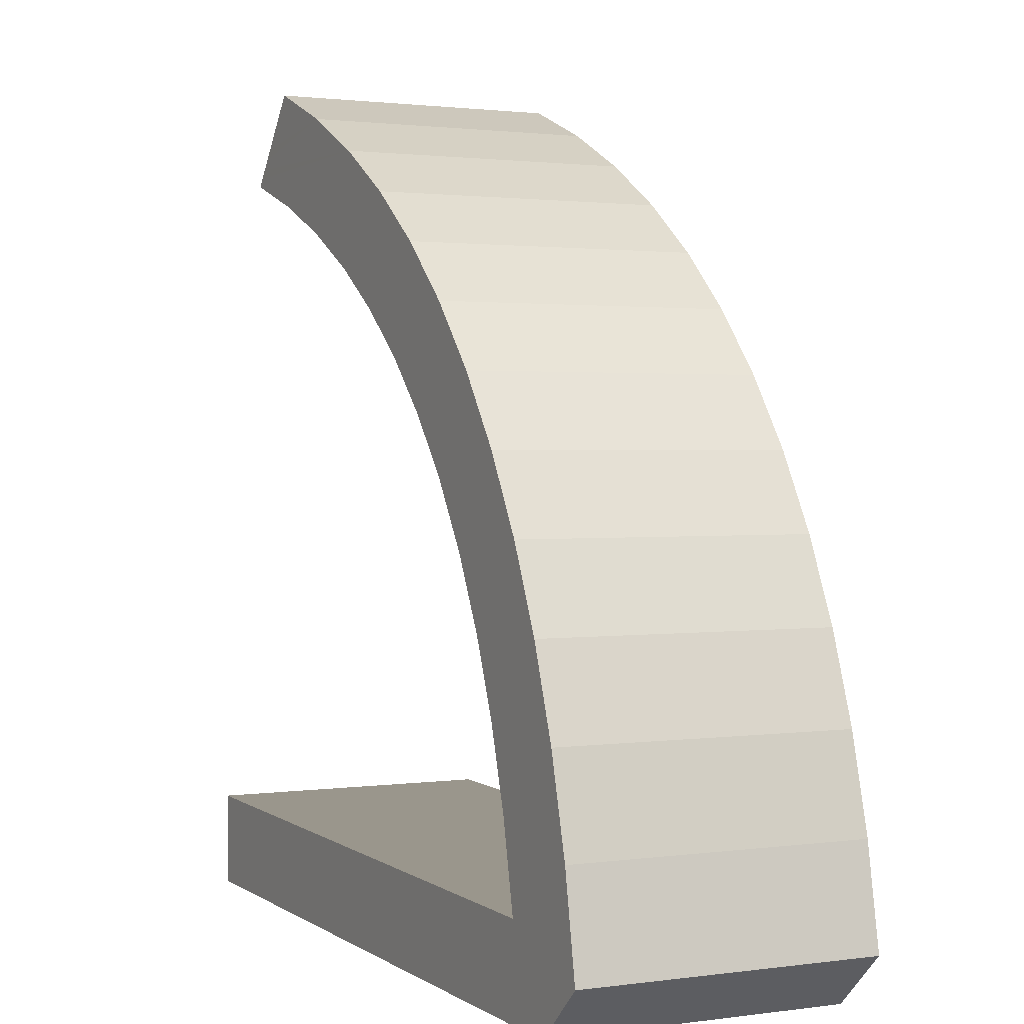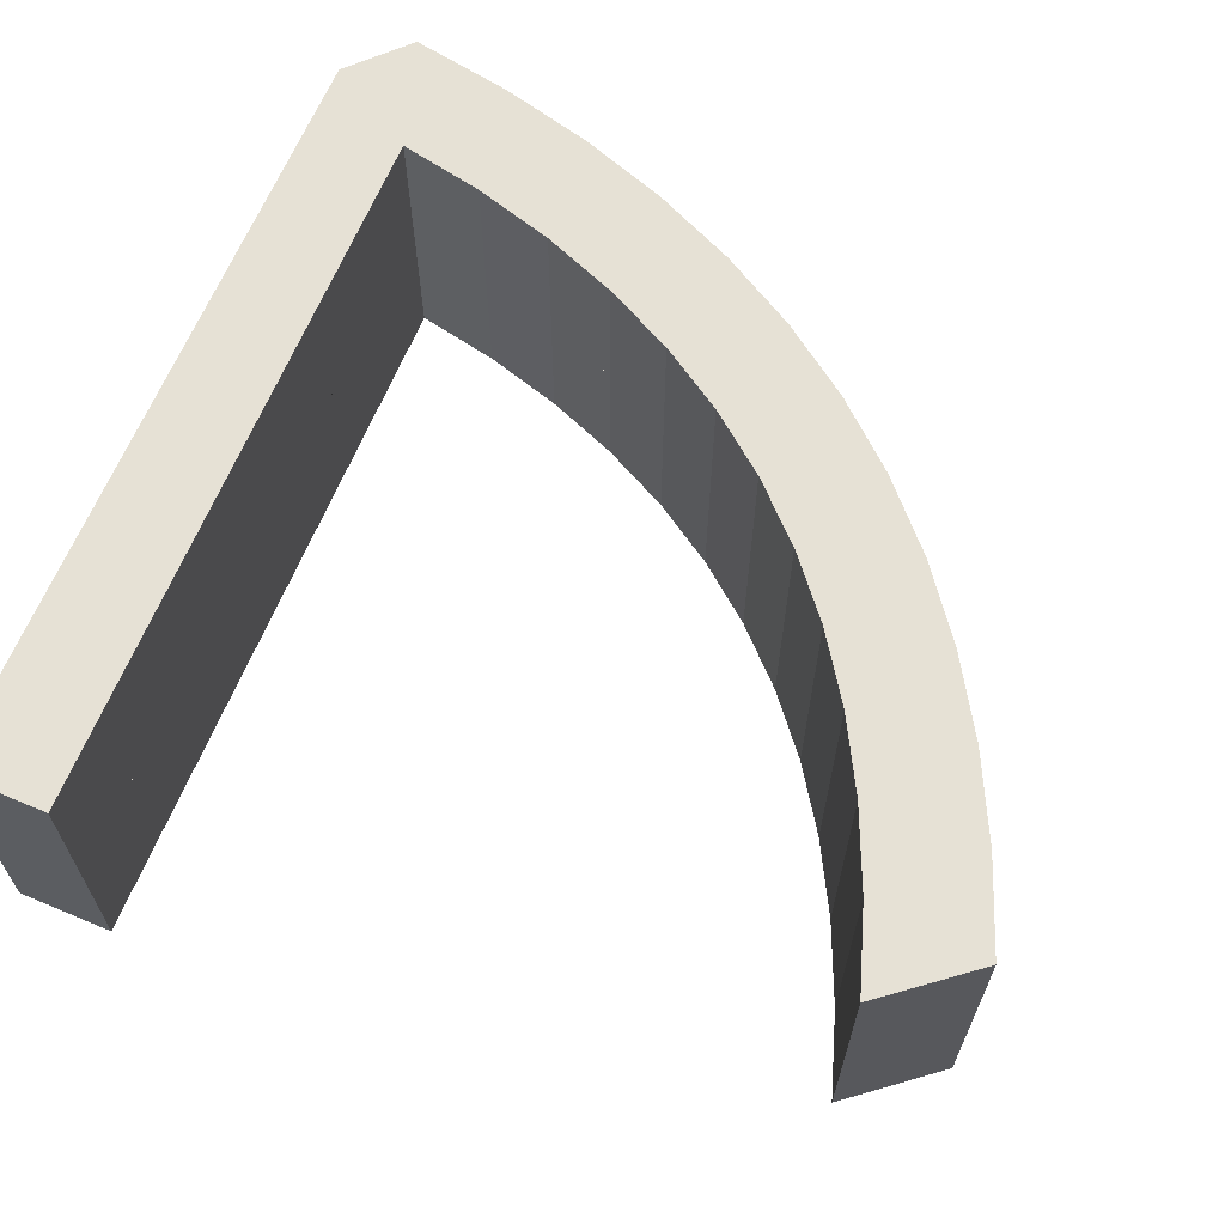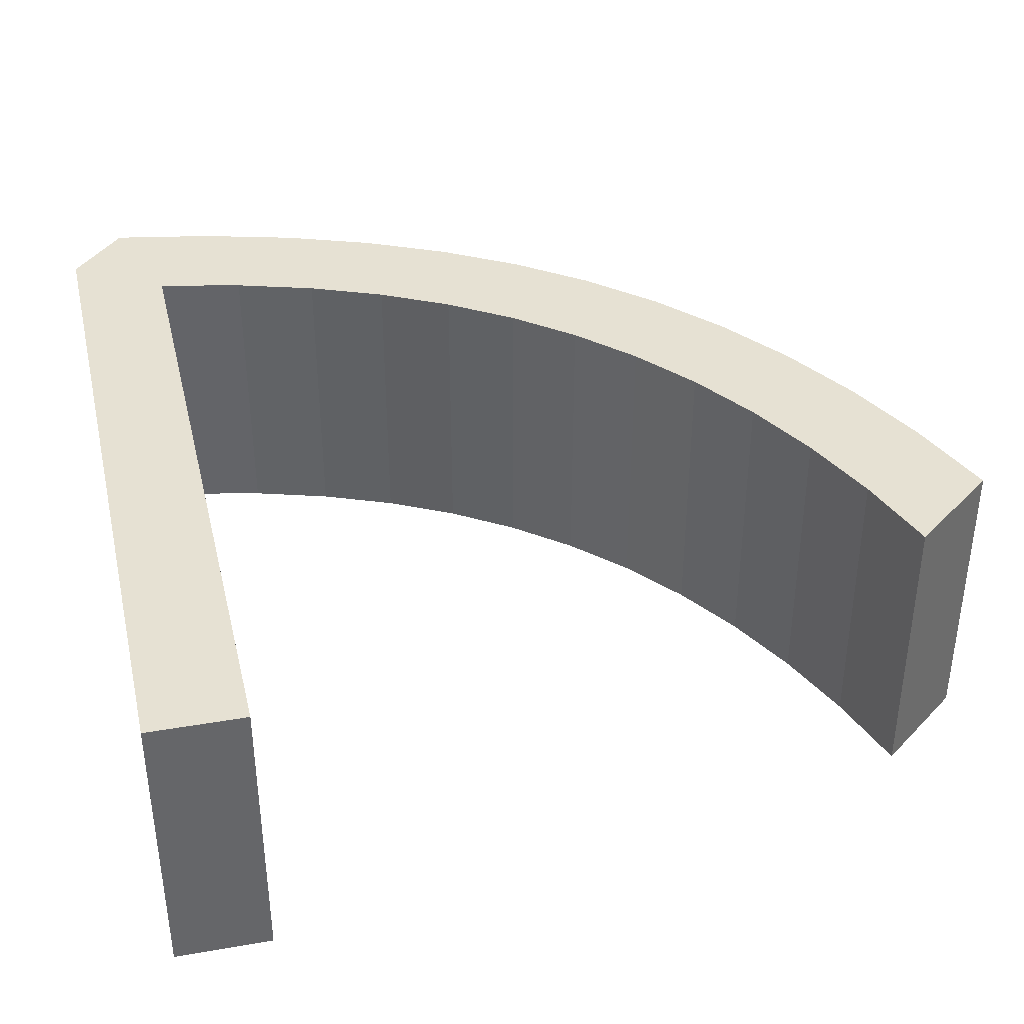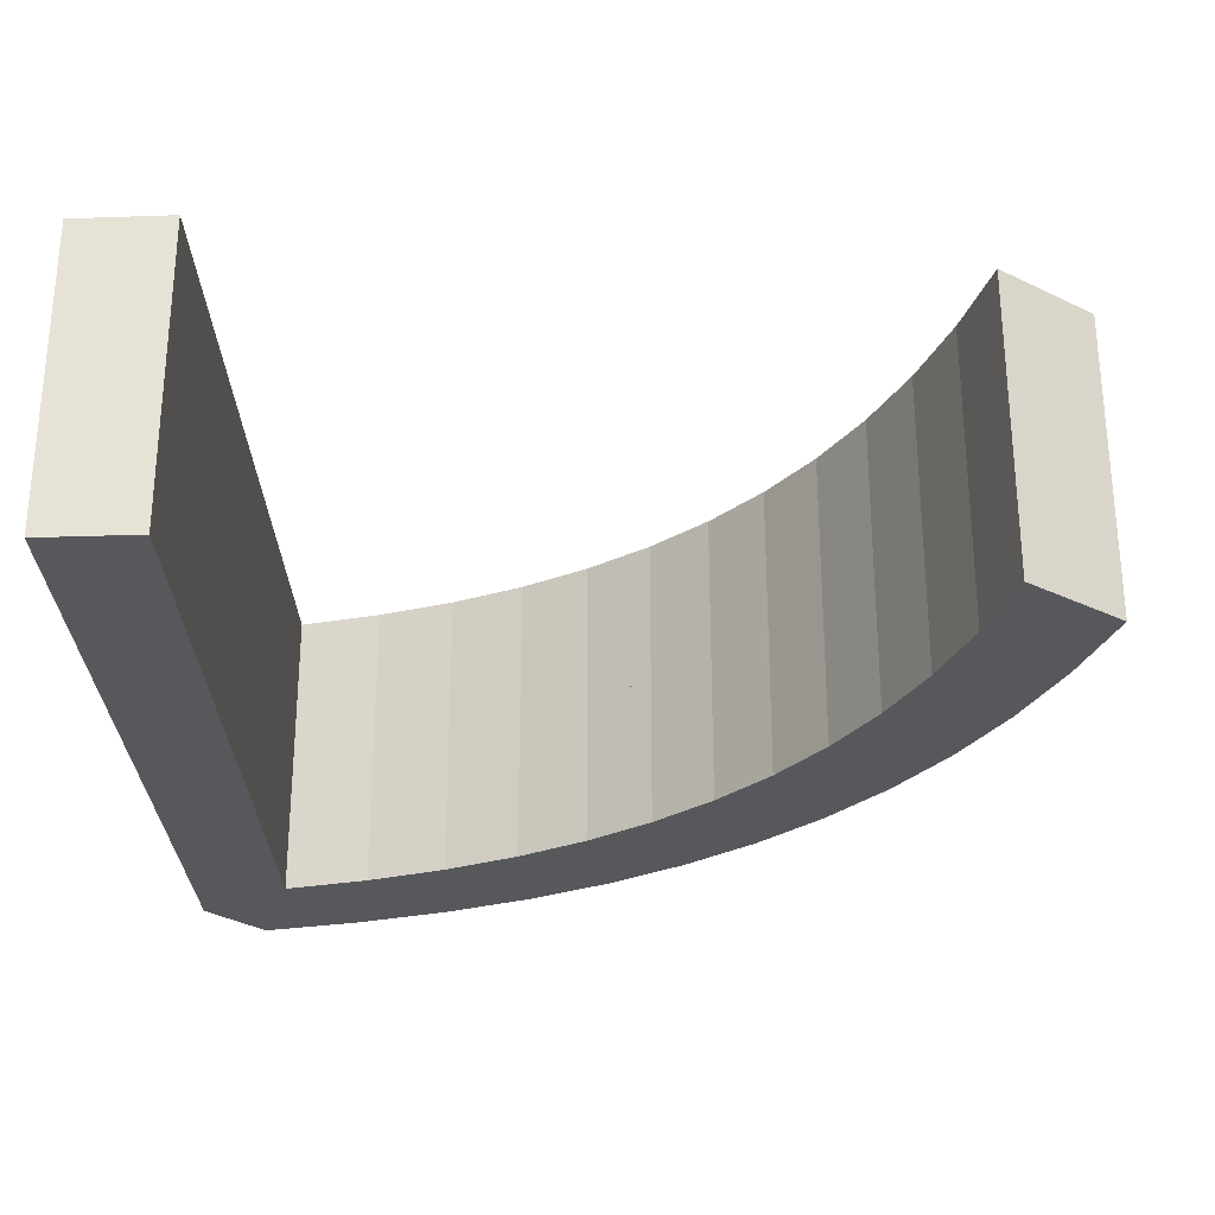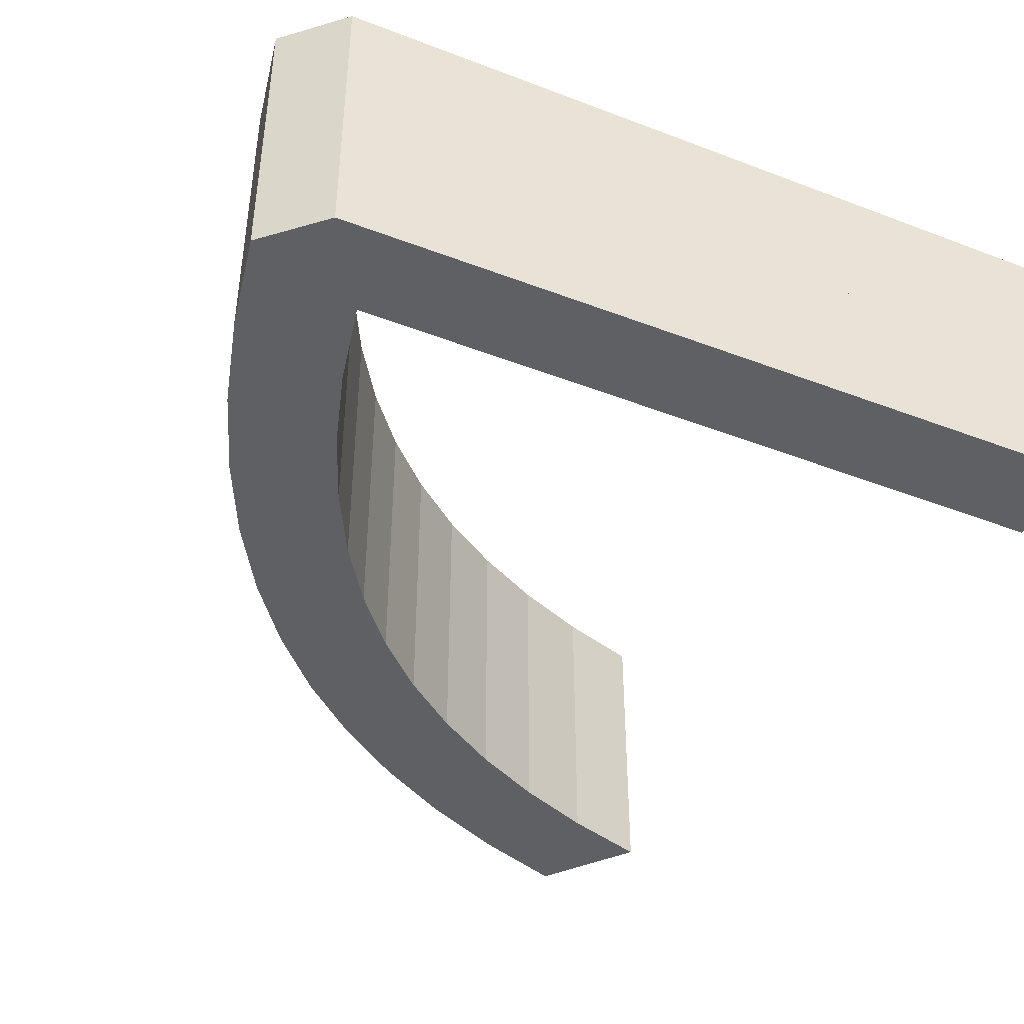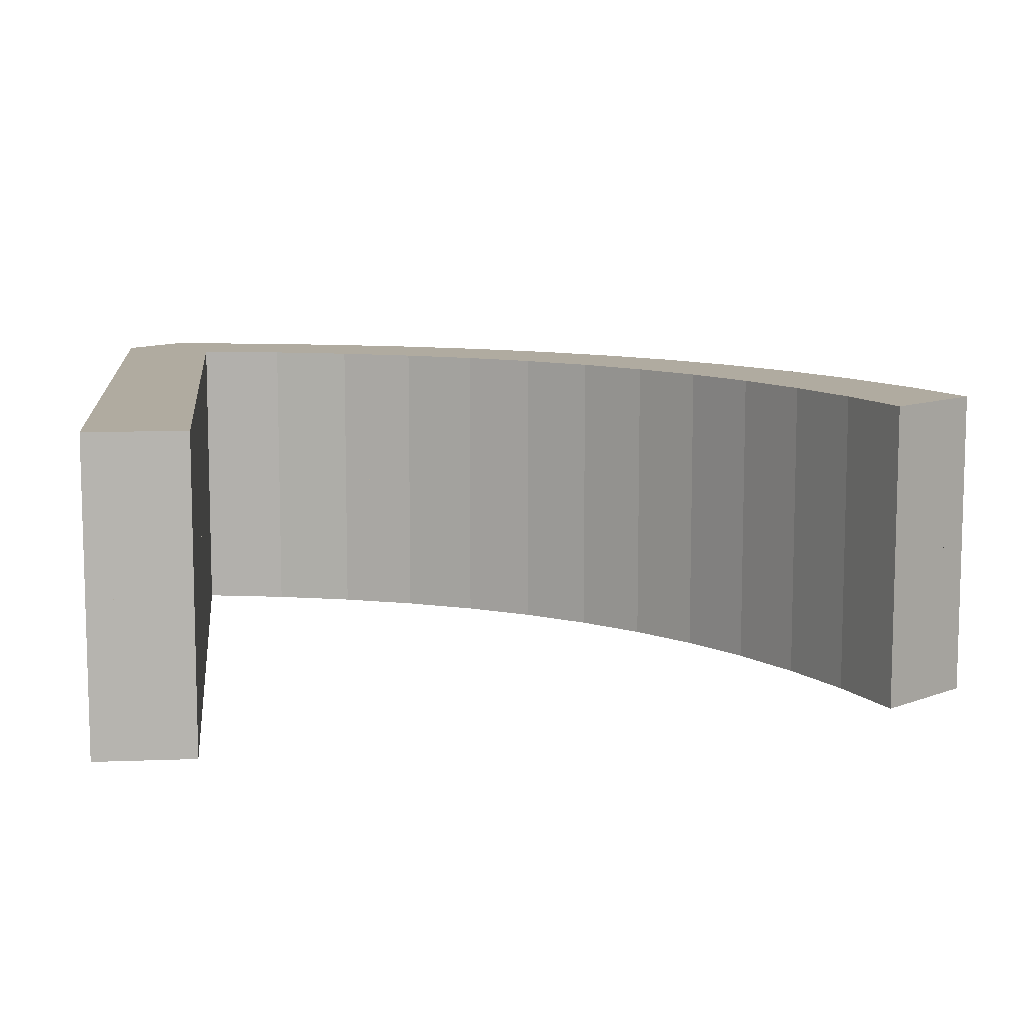
<metadata>
{"format":"obj","ext":"obj","renderer":"f3d","projection":"perspective","resolution":1024,"background":"white","views":[{"elev":1.5,"azim":63.5,"up":"+Z"},{"elev":64.3,"azim":-67.0,"up":"+Y"},{"elev":38.7,"azim":-102.3,"up":"+Y"},{"elev":-28.1,"azim":-87.0,"up":"+Y"},{"elev":-42.6,"azim":156.3,"up":"+Y"},{"elev":9.8,"azim":-95.7,"up":"+Y"}]}
</metadata>
<code>
o Curve_Mesh
v 5.189 0 1.6e-05
v 5.581 0 0.3637
v 5.461 0 1.033
v 5.297 0 1.663
v 5.088 0 2.254
v 4.836 0 2.806
v 4.539 0 3.318
v 4.197 0 3.791
v 3.812 0 4.225
v 3.382 0 4.62
v 2.908 0 4.976
v 2.389 0 5.292
v 1.827 0 5.57
v 1.22 0 5.808
v 1.213 0 5.8
v 1.195 0 5.777
v 1.167 0 5.742
v 1.13 0 5.697
v 1.087 0 5.644
v 1.038 0 5.584
v 0.9866 0 5.52
v 0.9331 0 5.455
v 0.8796 0 5.389
v 0.8277 0 5.325
v 0.7793 0 5.265
v 0.7359 0 5.212
v 1.297 0 5.018
v 1.817 0 4.789
v 2.298 0 4.527
v 2.738 0 4.23
v 3.139 0 3.899
v 3.499 0 3.534
v 3.819 0 3.134
v 4.099 0 2.701
v 4.338 0 2.233
v 4.538 0 1.731
v 4.697 0 1.194
v 4.817 0 0.6239
v 4.752 0 0.625
v 4.571 0 0.6283
v 4.29 0 0.6334
v 3.925 0 0.64
v 3.493 0 0.6478
v 3.01 0 0.6565
v 2.495 0 0.6658
v 1.962 0 0.6755
v 1.43 0 0.6851
v 0.9143 0 0.6944
v 0.432 0 0.7031
v 0 0 0.7109
v 0 0 0.06615
v 5.189 0.01 1.6e-05
v 5.581 0.01 0.3637
v 5.461 0.01 1.033
v 5.297 0.01 1.663
v 5.088 0.01 2.254
v 4.836 0.01 2.806
v 4.539 0.01 3.318
v 4.197 0.01 3.791
v 3.812 0.01 4.225
v 3.382 0.01 4.62
v 2.908 0.01 4.976
v 2.389 0.01 5.292
v 1.827 0.01 5.57
v 1.22 0.01 5.808
v 1.213 0.01 5.8
v 1.195 0.01 5.777
v 1.167 0.01 5.742
v 1.13 0.01 5.697
v 1.087 0.01 5.644
v 1.038 0.01 5.584
v 0.9866 0.01 5.52
v 0.9331 0.01 5.455
v 0.8796 0.01 5.389
v 0.8277 0.01 5.325
v 0.7793 0.01 5.265
v 0.7359 0.01 5.212
v 1.297 0.01 5.018
v 1.817 0.01 4.789
v 2.298 0.01 4.527
v 2.738 0.01 4.23
v 3.139 0.01 3.899
v 3.499 0.01 3.534
v 3.819 0.01 3.134
v 4.099 0.01 2.701
v 4.338 0.01 2.233
v 4.538 0.01 1.731
v 4.697 0.01 1.194
v 4.817 0.01 0.6239
v 4.752 0.01 0.625
v 4.571 0.01 0.6283
v 4.29 0.01 0.6334
v 3.925 0.01 0.64
v 3.493 0.01 0.6478
v 3.01 0.01 0.6565
v 2.495 0.01 0.6658
v 1.962 0.01 0.6755
v 1.43 0.01 0.6851
v 0.9143 0.01 0.6944
v 0.432 0.01 0.7031
v 0 0.01 0.7109
v 0 0.01 0.06615
v 5.189 -1 1.6e-05
v 5.581 -1 0.3637
v 5.461 -1 1.033
v 5.297 -1 1.663
v 5.088 -1 2.254
v 4.836 -1 2.806
v 4.539 -1 3.318
v 4.197 -1 3.791
v 3.812 -1 4.225
v 3.382 -1 4.62
v 2.908 -1 4.976
v 2.389 -1 5.292
v 1.827 -1 5.57
v 1.22 -1 5.808
v 1.213 -1 5.8
v 1.195 -1 5.777
v 1.167 -1 5.742
v 1.13 -1 5.697
v 1.087 -1 5.644
v 1.038 -1 5.584
v 0.9866 -1 5.52
v 0.9331 -1 5.455
v 0.8796 -1 5.389
v 0.8277 -1 5.325
v 0.7793 -1 5.265
v 0.7359 -1 5.212
v 1.297 -1 5.018
v 1.817 -1 4.789
v 2.298 -1 4.527
v 2.738 -1 4.23
v 3.139 -1 3.899
v 3.499 -1 3.534
v 3.819 -1 3.134
v 4.099 -1 2.701
v 4.338 -1 2.233
v 4.538 -1 1.731
v 4.697 -1 1.194
v 4.817 -1 0.6239
v 4.752 -1 0.625
v 4.571 -1 0.6283
v 4.29 -1 0.6334
v 3.925 -1 0.64
v 3.493 -1 0.6478
v 3.01 -1 0.6565
v 2.495 -1 0.6658
v 1.962 -1 0.6755
v 1.43 -1 0.6851
v 0.9143 -1 0.6944
v 0.432 -1 0.7031
v 0 -1 0.7109
v 0 -1 0.06615
v 5.189 1.01 1.6e-05
v 5.581 1.01 0.3637
v 5.461 1.01 1.033
v 5.297 1.01 1.663
v 5.088 1.01 2.254
v 4.836 1.01 2.806
v 4.539 1.01 3.318
v 4.197 1.01 3.791
v 3.812 1.01 4.225
v 3.382 1.01 4.62
v 2.908 1.01 4.976
v 2.389 1.01 5.292
v 1.827 1.01 5.57
v 1.22 1.01 5.808
v 1.213 1.01 5.8
v 1.195 1.01 5.777
v 1.167 1.01 5.742
v 1.13 1.01 5.697
v 1.087 1.01 5.644
v 1.038 1.01 5.584
v 0.9866 1.01 5.52
v 0.9331 1.01 5.455
v 0.8796 1.01 5.389
v 0.8277 1.01 5.325
v 0.7793 1.01 5.265
v 0.7359 1.01 5.212
v 1.297 1.01 5.018
v 1.817 1.01 4.789
v 2.298 1.01 4.527
v 2.738 1.01 4.23
v 3.139 1.01 3.899
v 3.499 1.01 3.534
v 3.819 1.01 3.134
v 4.099 1.01 2.701
v 4.338 1.01 2.233
v 4.538 1.01 1.731
v 4.697 1.01 1.194
v 4.817 1.01 0.6239
v 4.752 1.01 0.625
v 4.571 1.01 0.6283
v 4.29 1.01 0.6334
v 3.925 1.01 0.64
v 3.493 1.01 0.6478
v 3.01 1.01 0.6565
v 2.495 1.01 0.6658
v 1.962 1.01 0.6755
v 1.43 1.01 0.6851
v 0.9143 1.01 0.6944
v 0.432 1.01 0.7031
v 0 1.01 0.7109
v 0 1.01 0.06615
f 2 1 51
f 2 51 50
f 3 2 38
f 38 2 50
f 3 38 37
f 39 38 50
f 40 39 41
f 41 39 50
f 42 41 43
f 43 41 50
f 44 43 50
f 45 44 50
f 46 45 50
f 47 46 50
f 48 47 50
f 49 48 50
f 4 3 37
f 4 37 36
f 5 4 36
f 5 36 35
f 5 35 34
f 6 5 34
f 6 34 33
f 7 6 33
f 7 33 32
f 8 7 32
f 8 32 31
f 9 8 31
f 9 31 30
f 10 9 30
f 10 30 29
f 10 29 28
f 11 10 28
f 11 28 27
f 12 11 27
f 12 27 26
f 12 26 25
f 12 25 24
f 13 12 24
f 13 24 23
f 13 23 22
f 13 22 21
f 13 21 20
f 14 13 16
f 16 13 18
f 18 13 20
f 18 20 19
f 16 18 17
f 14 16 15
f 53 102 52
f 53 101 102
f 54 89 53
f 89 101 53
f 54 88 89
f 90 101 89
f 91 92 90
f 92 101 90
f 93 94 92
f 94 101 92
f 95 101 94
f 96 101 95
f 97 101 96
f 98 101 97
f 99 101 98
f 100 101 99
f 55 88 54
f 55 87 88
f 56 87 55
f 56 86 87
f 56 85 86
f 57 85 56
f 57 84 85
f 58 84 57
f 58 83 84
f 59 83 58
f 59 82 83
f 60 82 59
f 60 81 82
f 61 81 60
f 61 80 81
f 61 79 80
f 62 79 61
f 62 78 79
f 63 78 62
f 63 77 78
f 63 76 77
f 63 75 76
f 64 75 63
f 64 74 75
f 64 73 74
f 64 72 73
f 64 71 72
f 65 67 64
f 67 69 64
f 69 71 64
f 69 70 71
f 67 68 69
f 65 66 67
f 1 2 53 52
f 47 48 99 98
f 33 34 85 84
f 23 24 75 74
f 25 26 77 76
f 48 49 100 99
f 40 41 92 91
f 5 6 57 56
f 27 28 79 78
f 28 29 80 79
f 8 9 60 59
f 12 13 64 63
f 2 3 54 53
f 26 27 78 77
f 38 39 90 89
f 49 50 101 100
f 46 47 98 97
f 39 40 91 90
f 10 11 62 61
f 31 32 83 82
f 9 10 61 60
f 7 8 59 58
f 19 20 71 70
f 14 15 66 65
f 44 45 96 95
f 37 38 89 88
f 30 31 82 81
f 41 42 93 92
f 3 4 55 54
f 43 44 95 94
f 20 21 72 71
f 51 1 52 102
f 16 17 68 67
f 34 35 86 85
f 22 23 74 73
f 17 18 69 68
f 32 33 84 83
f 45 46 97 96
f 6 7 58 57
f 18 19 70 69
f 21 22 73 72
f 29 30 81 80
f 35 36 87 86
f 4 5 56 55
f 42 43 94 93
f 11 12 63 62
f 36 37 88 87
f 15 16 67 66
f 13 14 65 64
f 24 25 76 75
f 50 51 102 101
f 153 103 104
f 152 153 104
f 140 104 105
f 152 104 140
f 139 140 105
f 152 140 141
f 143 141 142
f 152 141 143
f 145 143 144
f 152 143 145
f 152 145 146
f 152 146 147
f 152 147 148
f 152 148 149
f 152 149 150
f 152 150 151
f 139 105 106
f 138 139 106
f 138 106 107
f 137 138 107
f 136 137 107
f 136 107 108
f 135 136 108
f 135 108 109
f 134 135 109
f 134 109 110
f 133 134 110
f 133 110 111
f 132 133 111
f 132 111 112
f 131 132 112
f 130 131 112
f 130 112 113
f 129 130 113
f 129 113 114
f 128 129 114
f 127 128 114
f 126 127 114
f 126 114 115
f 125 126 115
f 124 125 115
f 123 124 115
f 122 123 115
f 118 115 116
f 120 115 118
f 122 115 120
f 121 122 120
f 119 120 118
f 117 118 116
f 154 204 155
f 204 203 155
f 155 191 156
f 155 203 191
f 191 190 156
f 191 203 192
f 192 194 193
f 192 203 194
f 194 196 195
f 194 203 196
f 196 203 197
f 197 203 198
f 198 203 199
f 199 203 200
f 200 203 201
f 201 203 202
f 156 190 157
f 190 189 157
f 157 189 158
f 189 188 158
f 188 187 158
f 158 187 159
f 187 186 159
f 159 186 160
f 186 185 160
f 160 185 161
f 185 184 161
f 161 184 162
f 184 183 162
f 162 183 163
f 183 182 163
f 182 181 163
f 163 181 164
f 181 180 164
f 164 180 165
f 180 179 165
f 179 178 165
f 178 177 165
f 165 177 166
f 177 176 166
f 176 175 166
f 175 174 166
f 174 173 166
f 166 169 167
f 166 171 169
f 166 173 171
f 173 172 171
f 171 170 169
f 169 168 167
f 154 155 104 103
f 200 201 150 149
f 186 187 136 135
f 176 177 126 125
f 178 179 128 127
f 201 202 151 150
f 193 194 143 142
f 158 159 108 107
f 180 181 130 129
f 181 182 131 130
f 161 162 111 110
f 165 166 115 114
f 155 156 105 104
f 179 180 129 128
f 191 192 141 140
f 202 203 152 151
f 199 200 149 148
f 192 193 142 141
f 163 164 113 112
f 184 185 134 133
f 162 163 112 111
f 160 161 110 109
f 172 173 122 121
f 167 168 117 116
f 197 198 147 146
f 190 191 140 139
f 183 184 133 132
f 194 195 144 143
f 156 157 106 105
f 196 197 146 145
f 173 174 123 122
f 204 154 103 153
f 169 170 119 118
f 187 188 137 136
f 175 176 125 124
f 170 171 120 119
f 185 186 135 134
f 198 199 148 147
f 159 160 109 108
f 171 172 121 120
f 174 175 124 123
f 182 183 132 131
f 188 189 138 137
f 157 158 107 106
f 195 196 145 144
f 164 165 114 113
f 189 190 139 138
f 168 169 118 117
f 166 167 116 115
f 177 178 127 126
f 203 204 153 152

</code>
